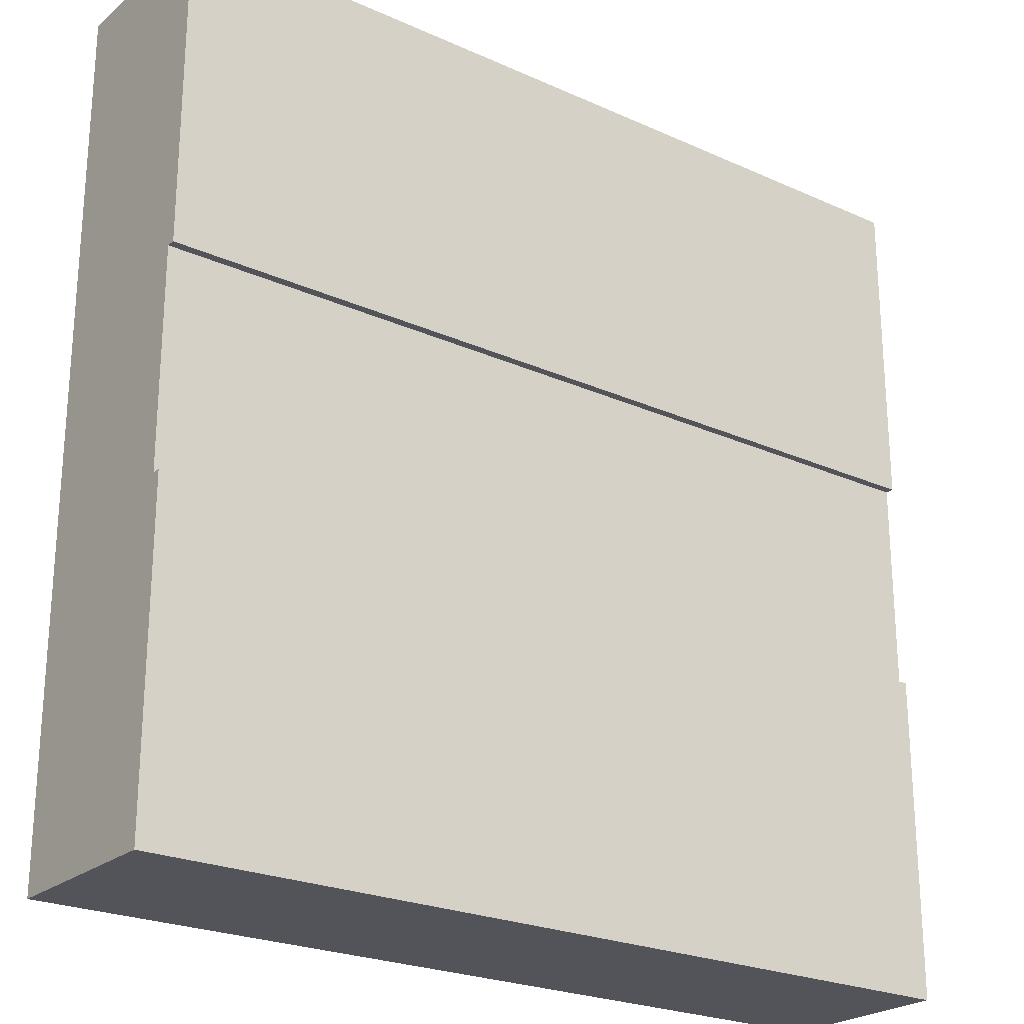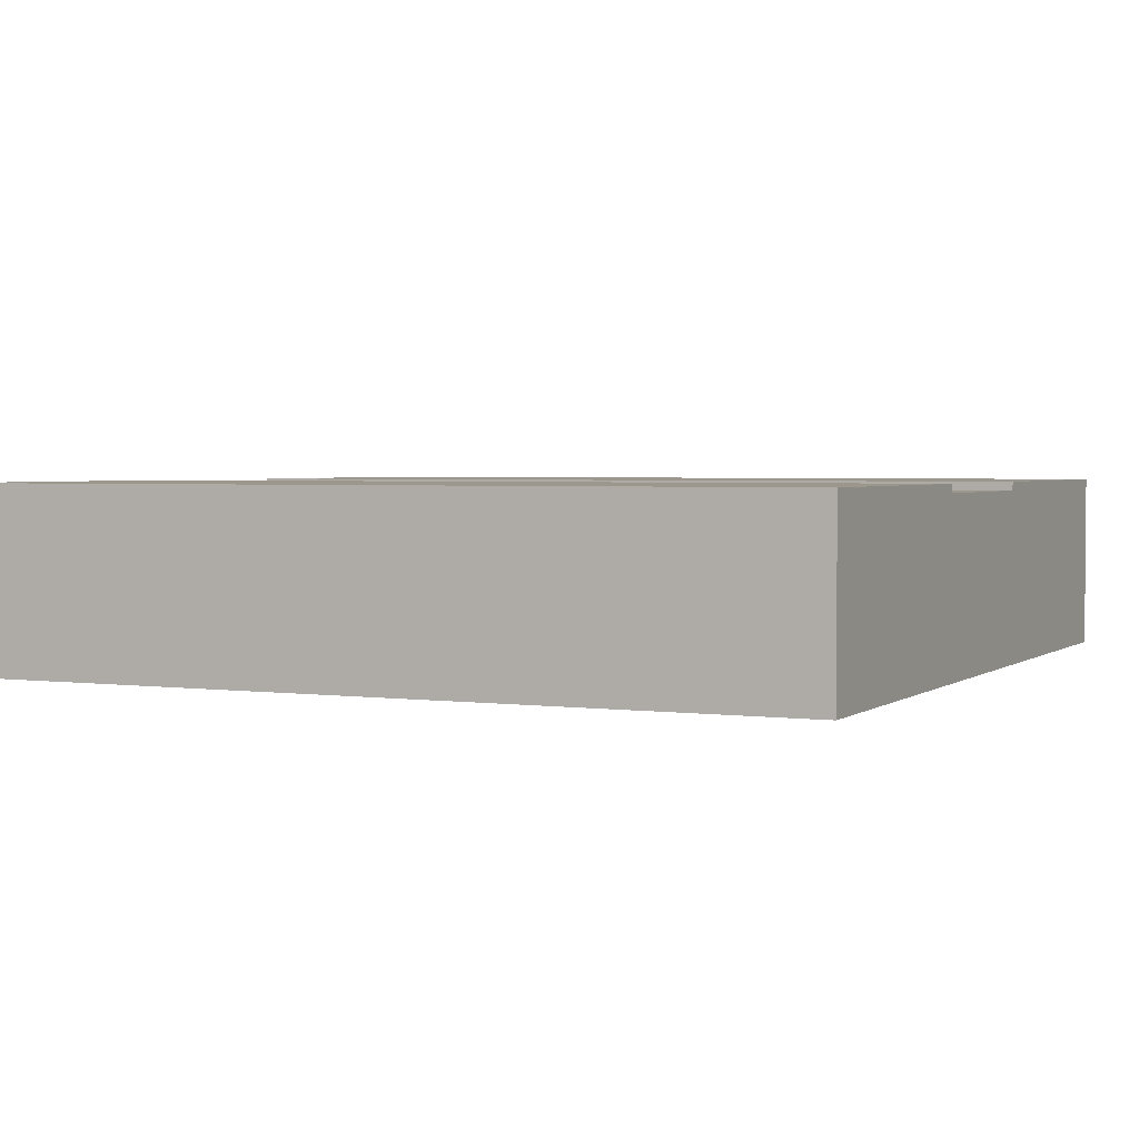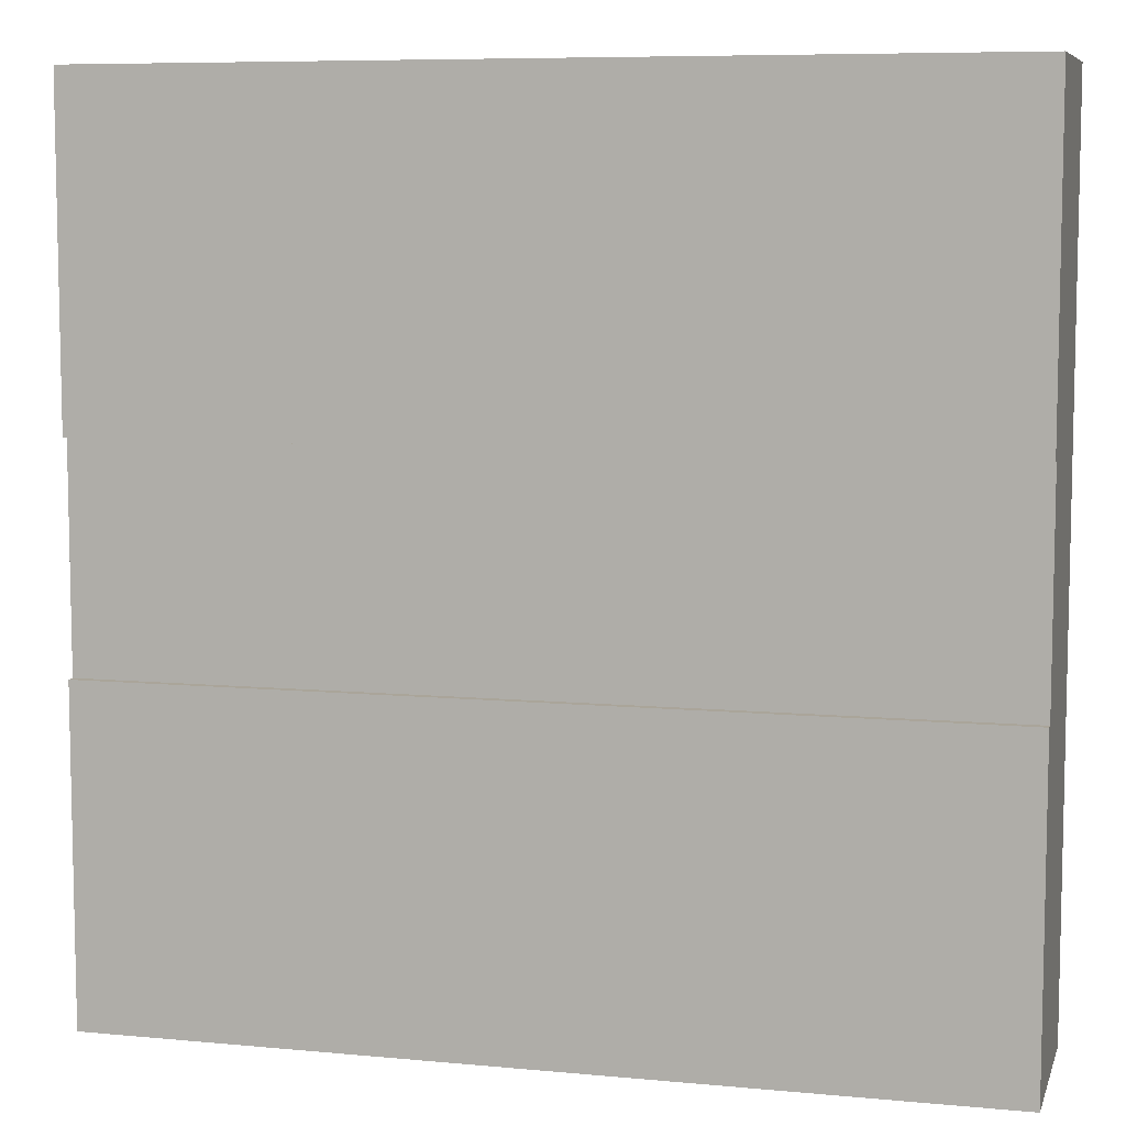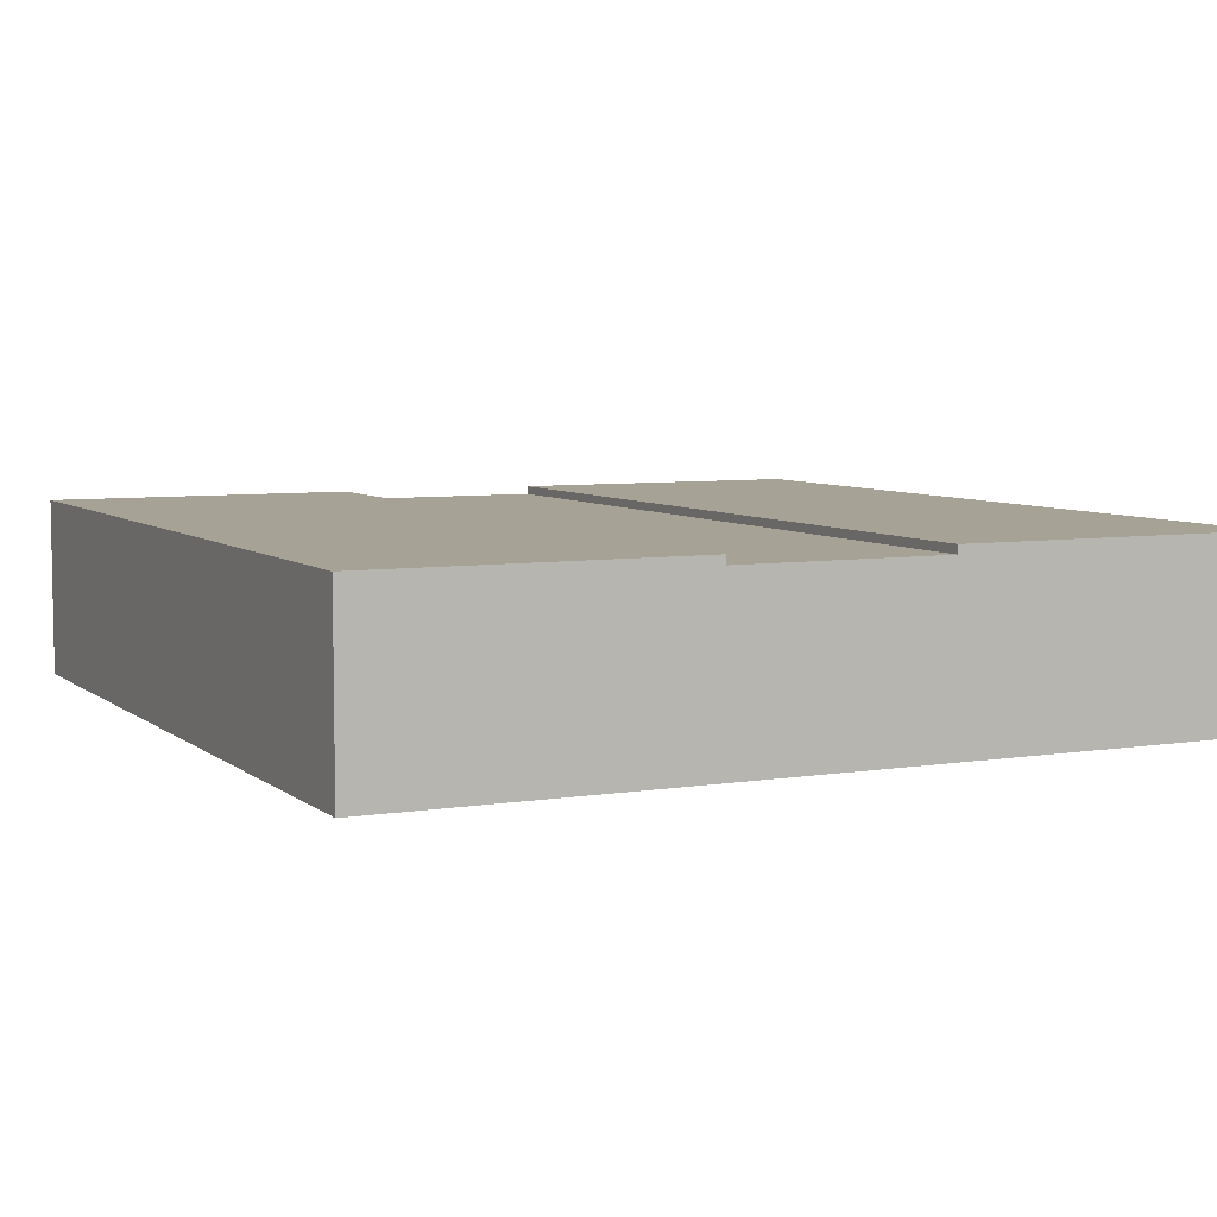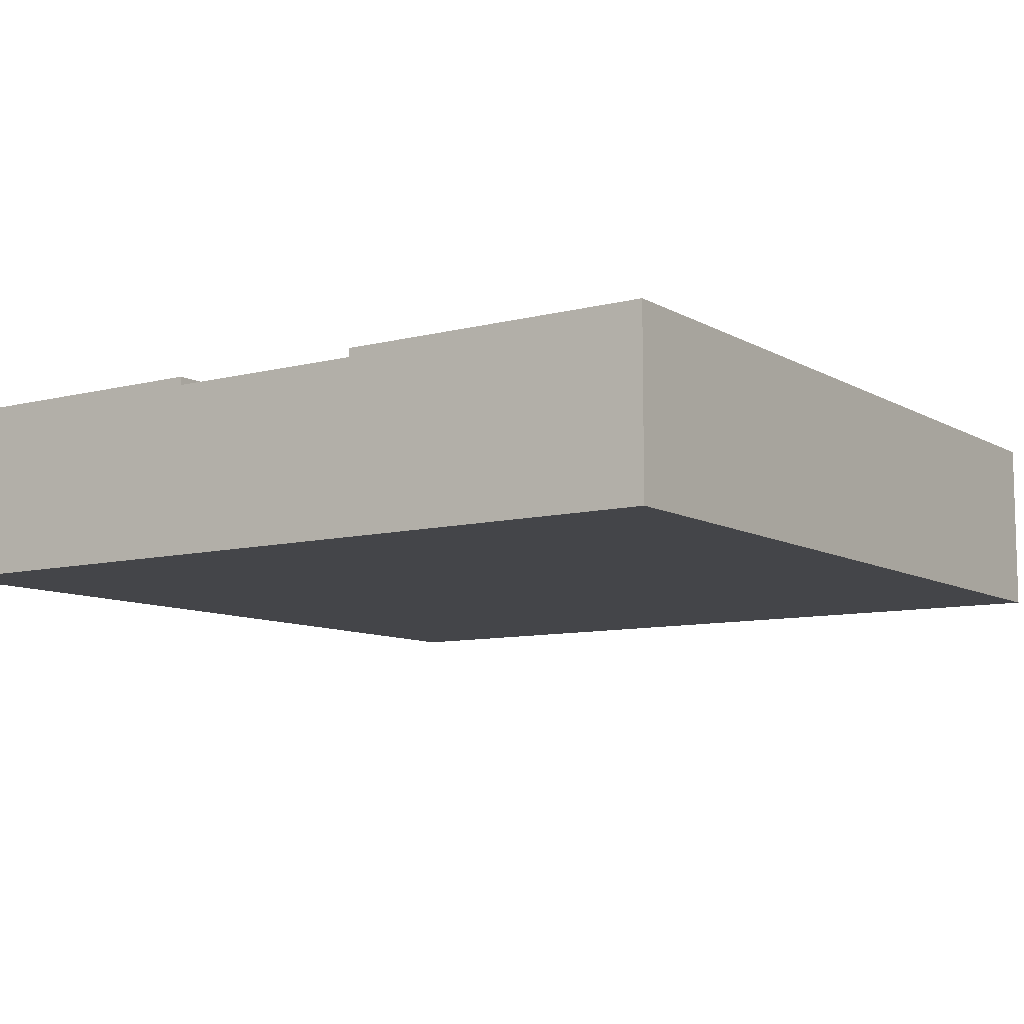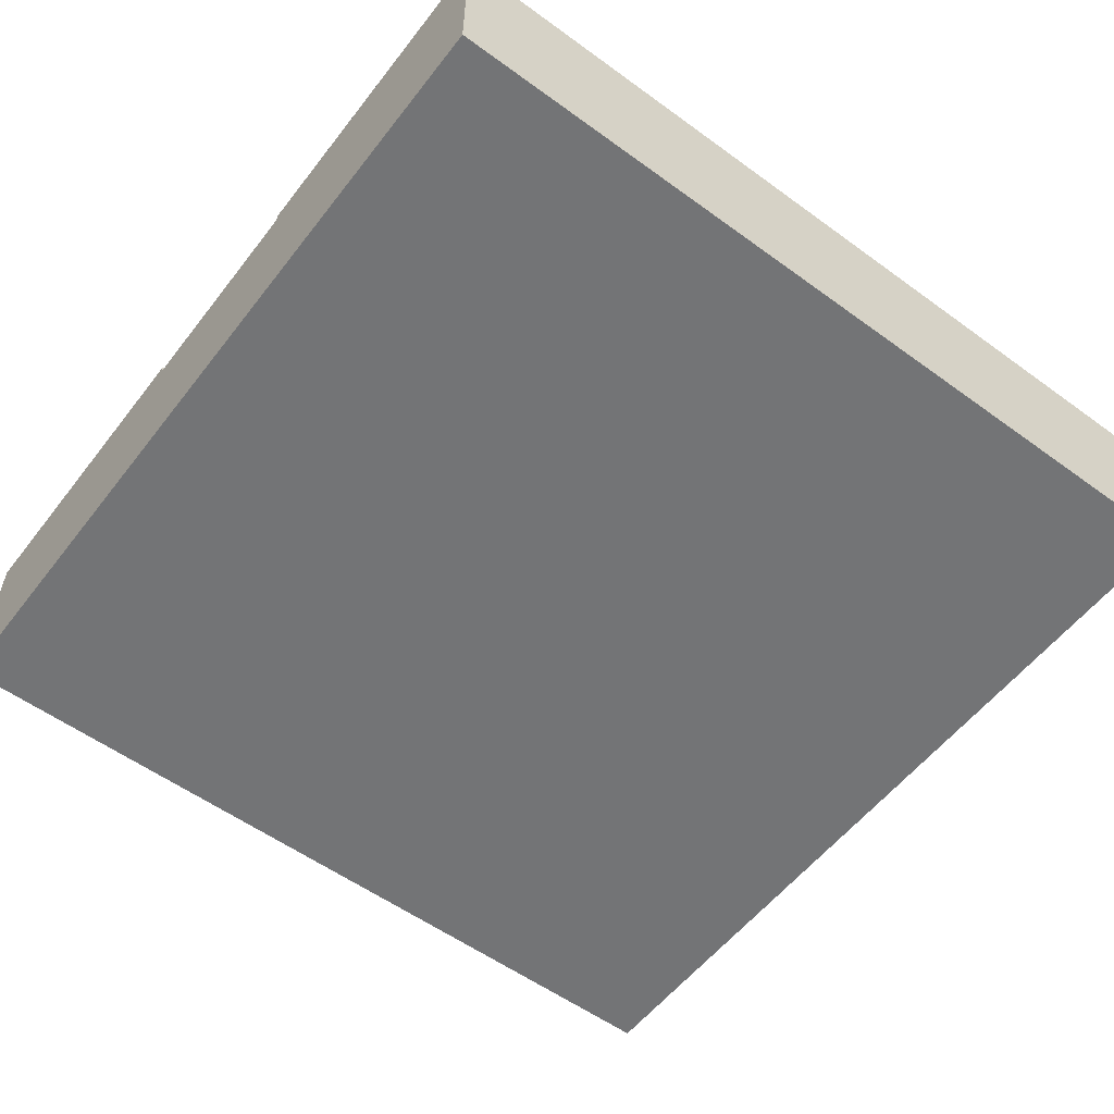
<metadata>
{"format":"obj","ext":"obj","renderer":"f3d","projection":"perspective","resolution":1024,"background":"white","views":[{"elev":-23.9,"azim":143.2,"up":"+Z"},{"elev":2.7,"azim":-154.9,"up":"+Y"},{"elev":7.7,"azim":-165.2,"up":"+Z"},{"elev":6.3,"azim":64.1,"up":"+Y"},{"elev":-9.1,"azim":-55.6,"up":"+Y"},{"elev":-56.2,"azim":142.7,"up":"+Y"}]}
</metadata>
<code>
o Mesh1_Group1_Model.146
v 3 0.6 -1.125
v 3 0.3 -1.125
v 3 0.3 -1.875
v 3 0.6 -1.875
v 3 0 0
v 3 0 -3
v 3 0.63 -3
v 3 0.63 -1.875
v 3 0.63 -1.125
v 3 0.63 0
v 0 0 -3
v 0 0 -0
v 0 0.63 -3
v 0 0.63 0
v 0 0.63 -1.125
v 0 0.6 -1.125
v 0 0.3 -1.125
v 0 0.3 -1.875
v 0 0.6 -1.875
v 0 0.63 -1.875
f 2 1 10 5
f 5 6 3
f 7 6 11 13
f 18 19 13 11
f 18 12 17
f 10 9 15 14
f 1 16 15 9
f 19 4 8 20
f 13 20 8 7
f 6 7 4 3
f 10 1 9
f 11 6 5 12
f 7 8 4
f 3 2 5
f 12 14 16 17
f 13 19 20
f 14 12 5 10
f 14 15 16
f 12 18 11
f 16 1 4 19
f 19 18 17 16
f 1 2 3 4

</code>
